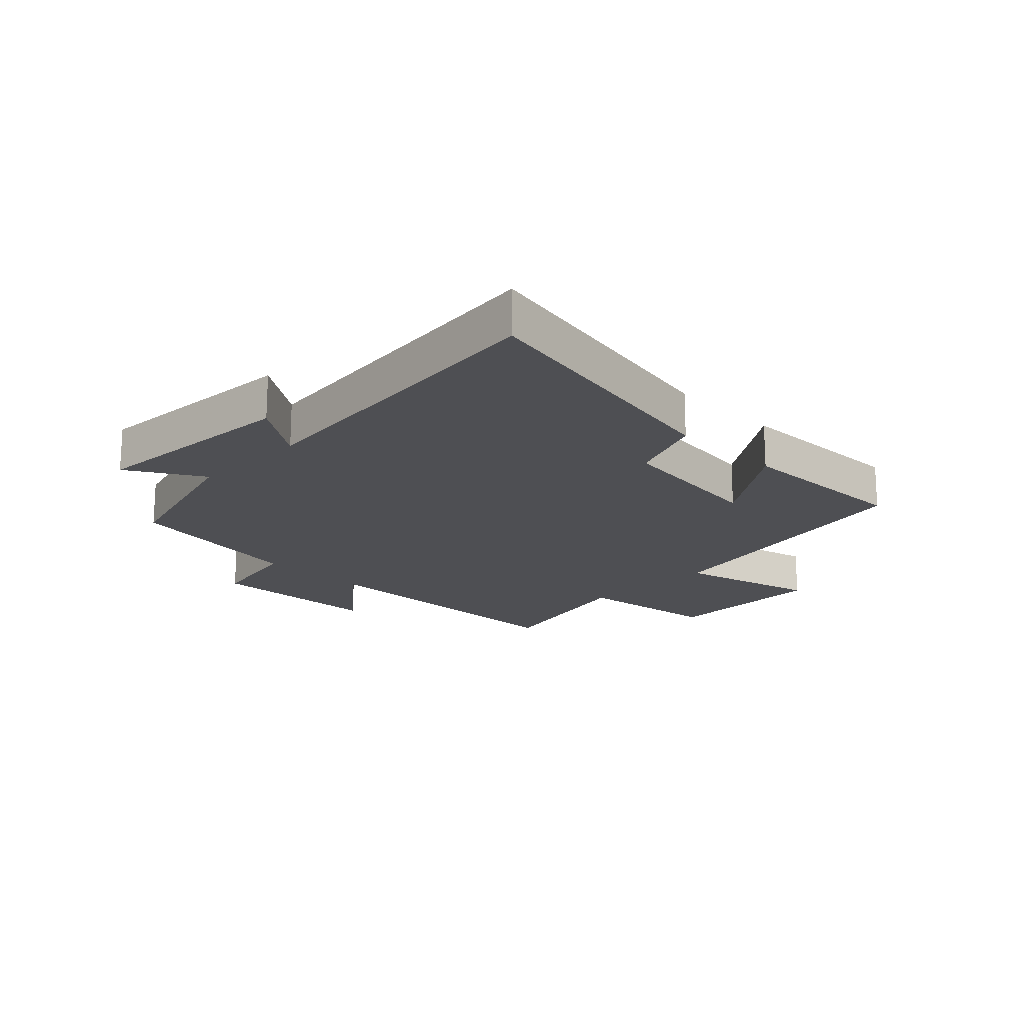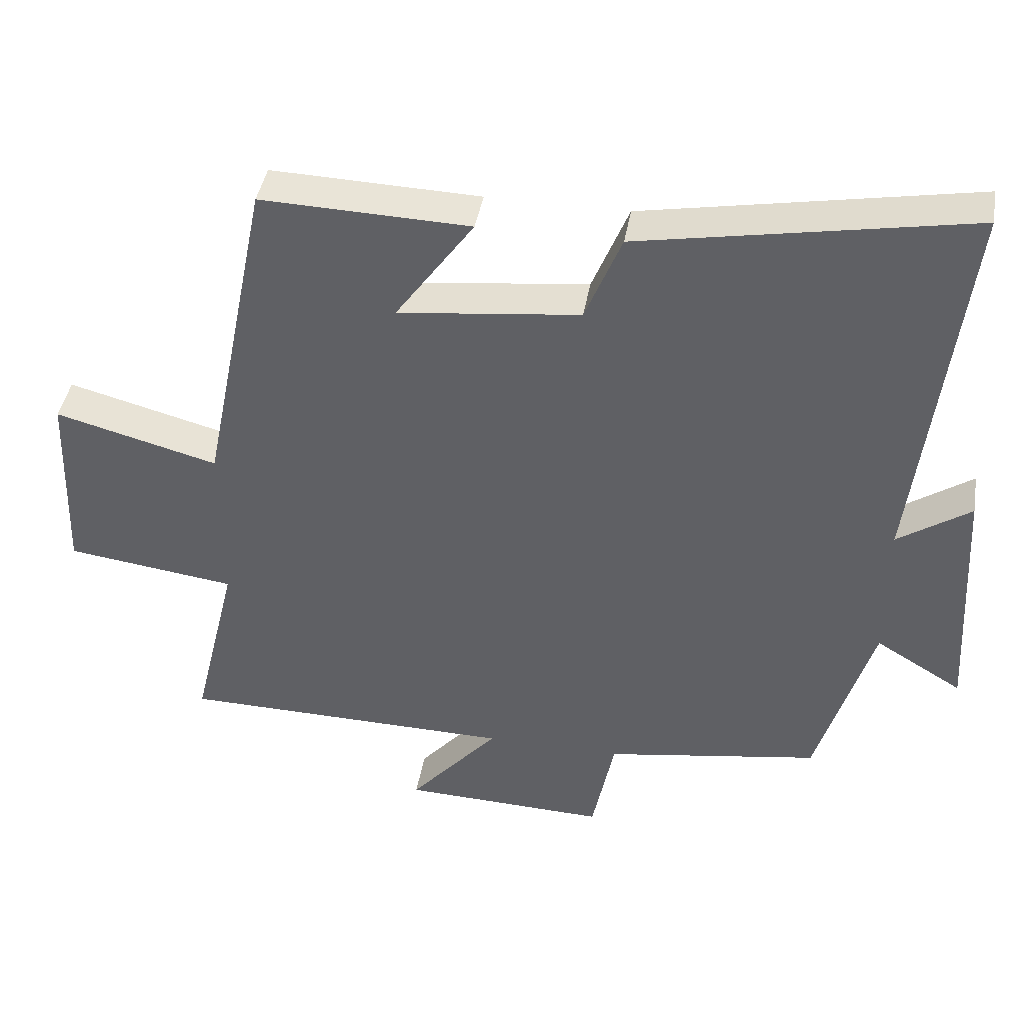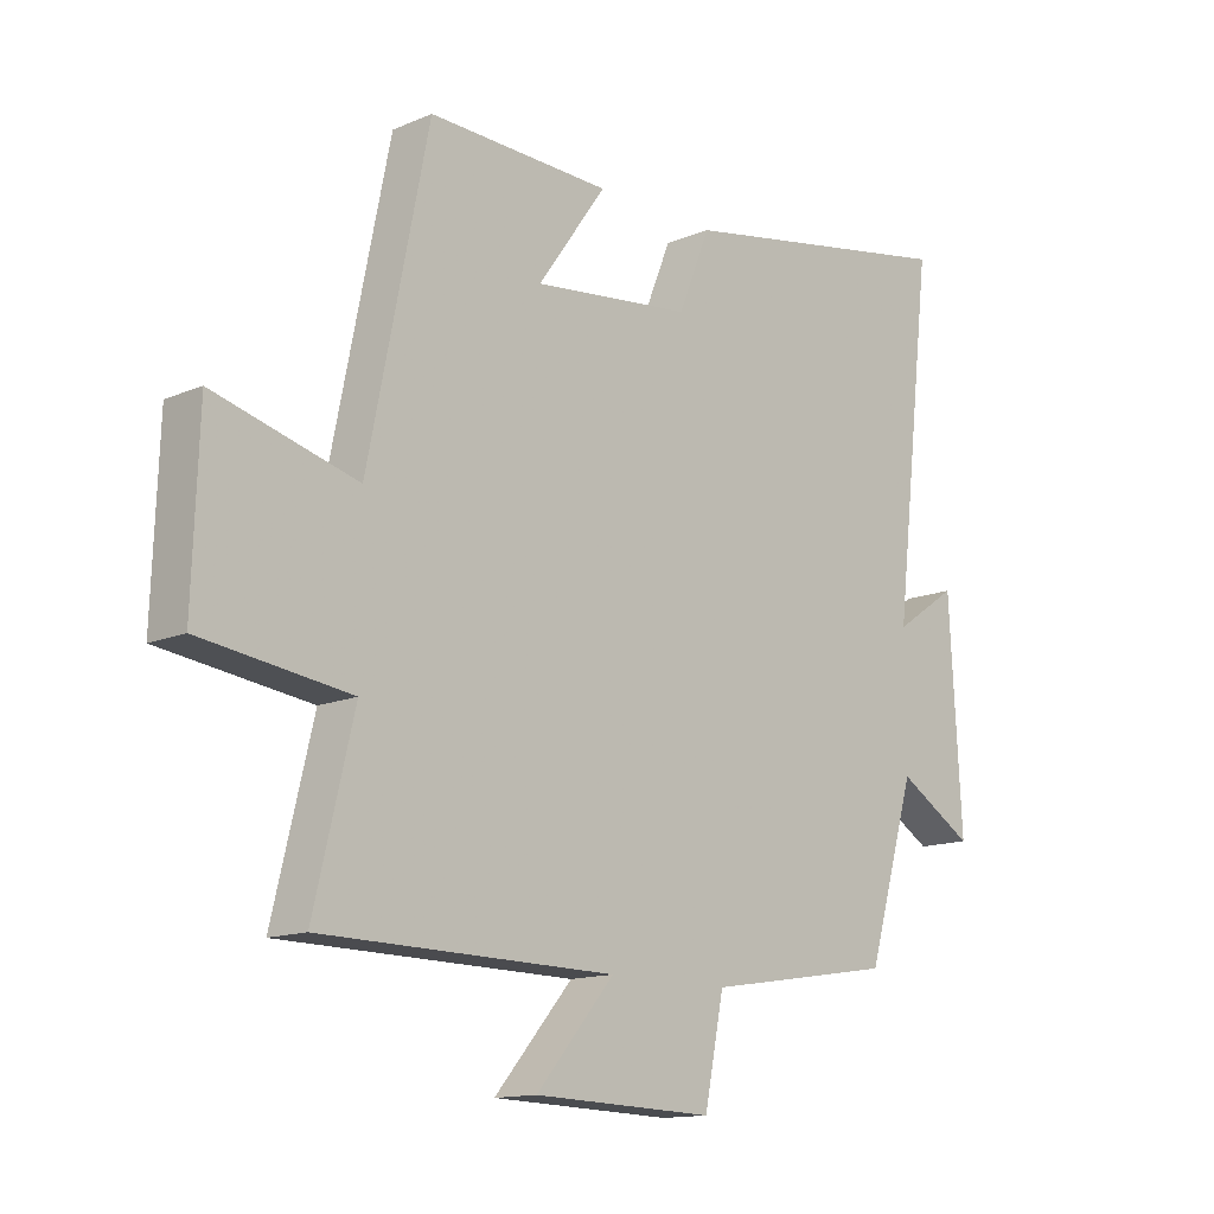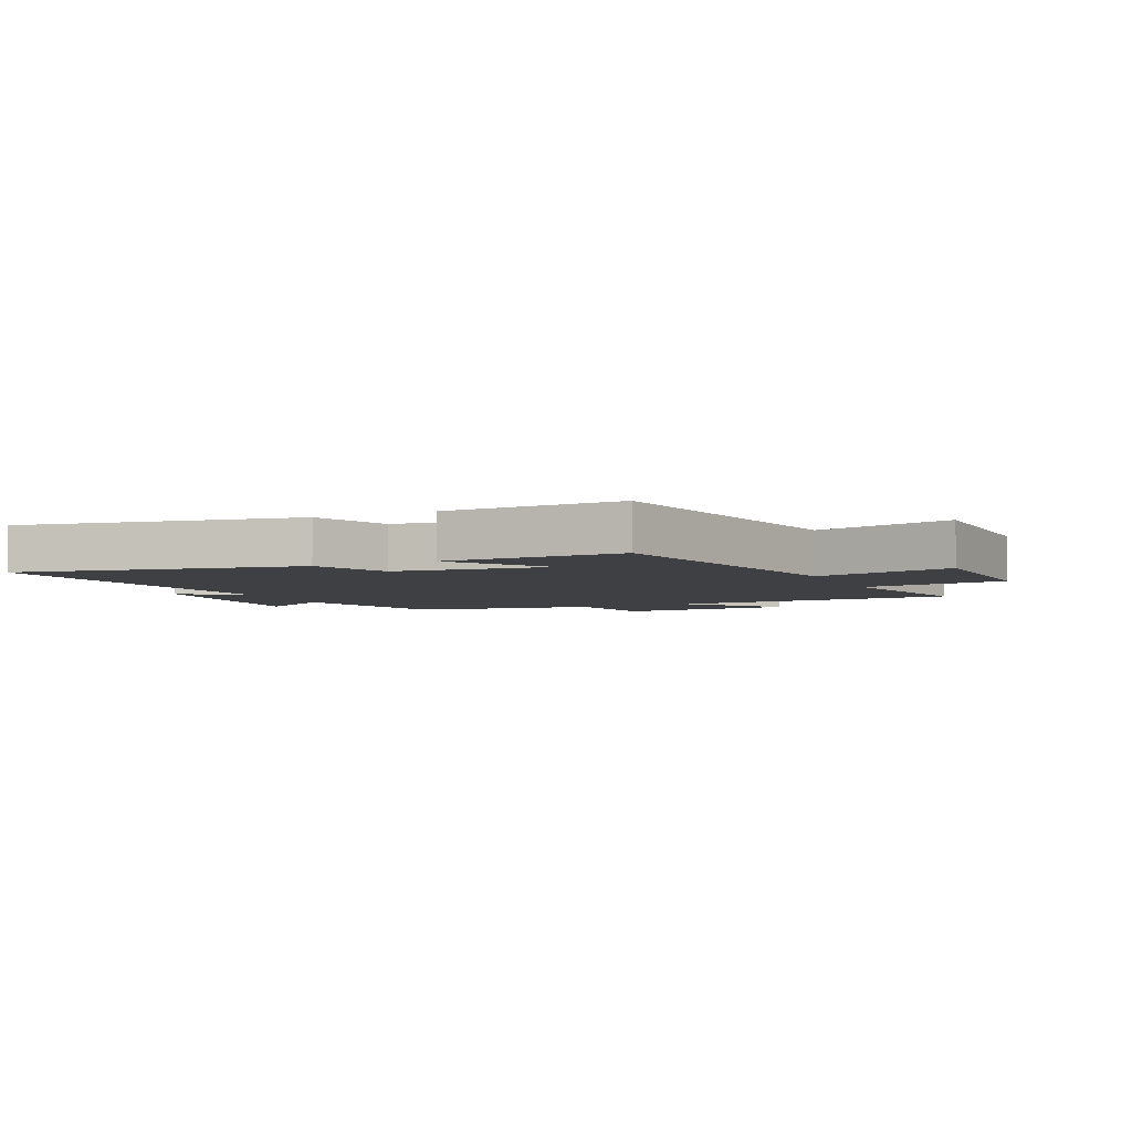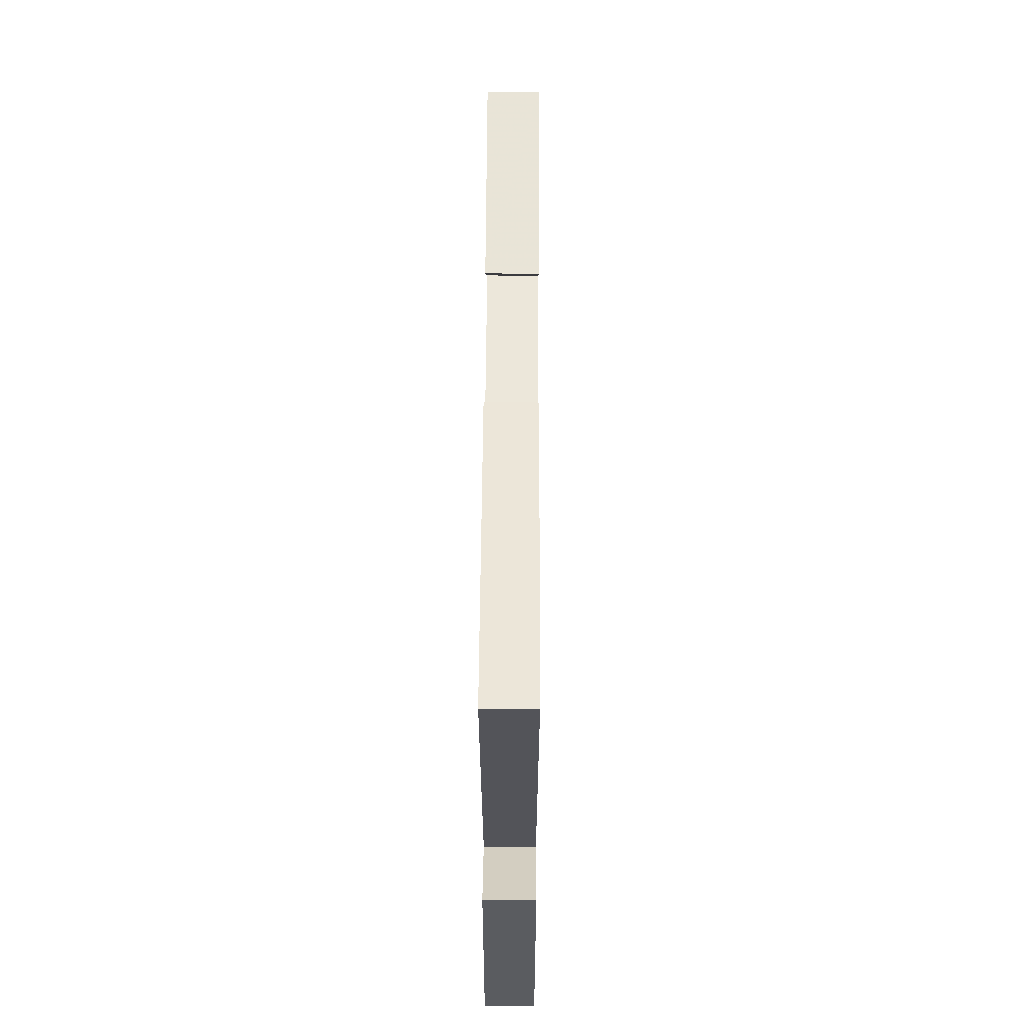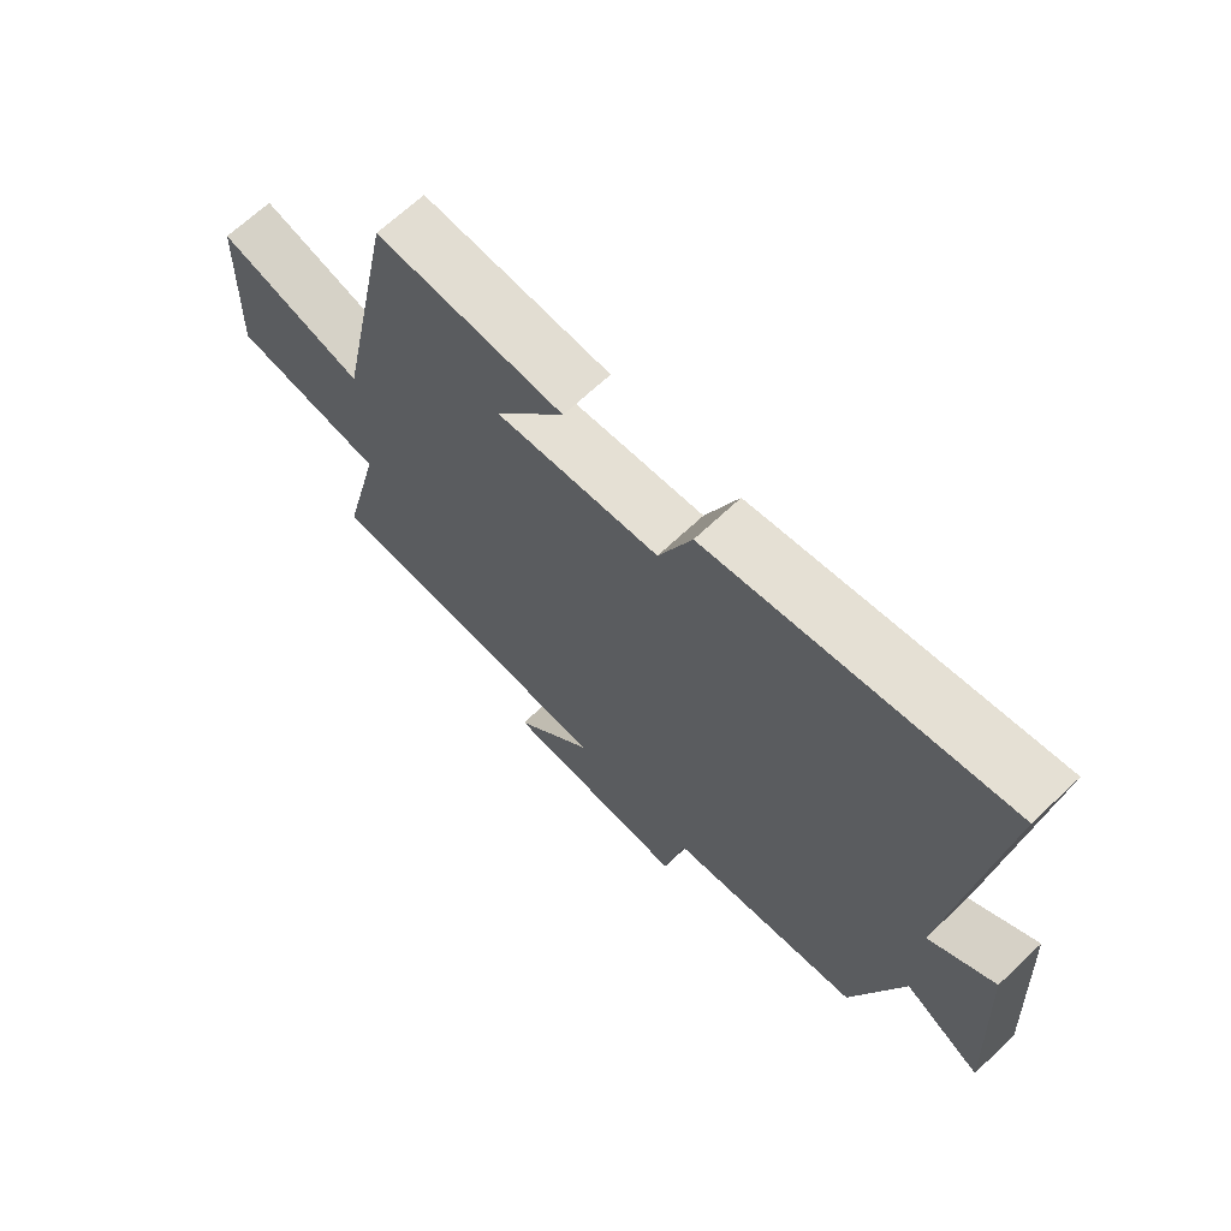
<metadata>
{"format":"obj","ext":"obj","renderer":"f3d","projection":"perspective","resolution":1024,"background":"white","views":[{"elev":-18.1,"azim":-45.1,"up":"+Y"},{"elev":42.3,"azim":-170.3,"up":"+Z"},{"elev":-13.7,"azim":133.6,"up":"+Z"},{"elev":-4.7,"azim":24.3,"up":"+Y"},{"elev":59.5,"azim":-89.7,"up":"+Z"},{"elev":67.4,"azim":-133.4,"up":"+Z"}]}
</metadata>
<code>
v -0.566 0.07 0.587
v -0.096 0.07 0.5
v -0.044 0.07 0.372
v 0.216 0.07 0.342
v 0.104 0.07 0.5
v 0.402 0.07 0.509
v 0.5 0.07 0.025
v 0.733 0.07 0.087
v 0.743 0.07 -0.191
v 0.5 0.07 -0.223
v 0.565 0.07 -0.493
v 0.086 0.07 -0.5
v 0.214 0.07 -0.649
v -0.08 0.07 -0.659
v -0.112 0.07 -0.5
v -0.42 0.07 -0.451
v -0.5 0.07 -0.182
v -0.624 0.07 -0.257
v -0.604 0.07 0.099
v -0.5 0.07 0.028
v -0.566 0 0.587
v -0.096 0 0.5
v -0.044 0 0.372
v 0.216 0 0.342
v 0.104 0 0.5
v 0.402 0 0.509
v 0.5 0 0.025
v 0.733 0 0.087
v 0.743 0 -0.191
v 0.5 0 -0.223
v 0.565 0 -0.493
v 0.086 0 -0.5
v 0.214 0 -0.649
v -0.08 0 -0.659
v -0.112 0 -0.5
v -0.42 0 -0.451
v -0.5 0 -0.182
v -0.624 0 -0.257
v -0.604 0 0.099
v -0.5 0 0.028
f 17 18 19 20
f 15 16 17 20
f 15 20 1 2
f 12 13 14 15
f 10 11 12 15
f 7 8 9 10
f 4 5 6 7
f 3 4 7 10
f 15 2 3
f 3 10 15
f 40 39 38 37
f 40 37 36 35
f 22 21 40 35
f 35 34 33 32
f 35 32 31 30
f 30 29 28 27
f 27 26 25 24
f 30 27 24 23
f 23 22 35
f 35 30 23
f 1 21 22 2
f 2 22 23 3
f 3 23 24 4
f 4 24 25 5
f 5 25 26 6
f 6 26 27 7
f 7 27 28 8
f 8 28 29 9
f 9 29 30 10
f 10 30 31 11
f 11 31 32 12
f 12 32 33 13
f 13 33 34 14
f 14 34 35 15
f 15 35 36 16
f 16 36 37 17
f 17 37 38 18
f 18 38 39 19
f 19 39 40 20
f 20 40 21 1

</code>
